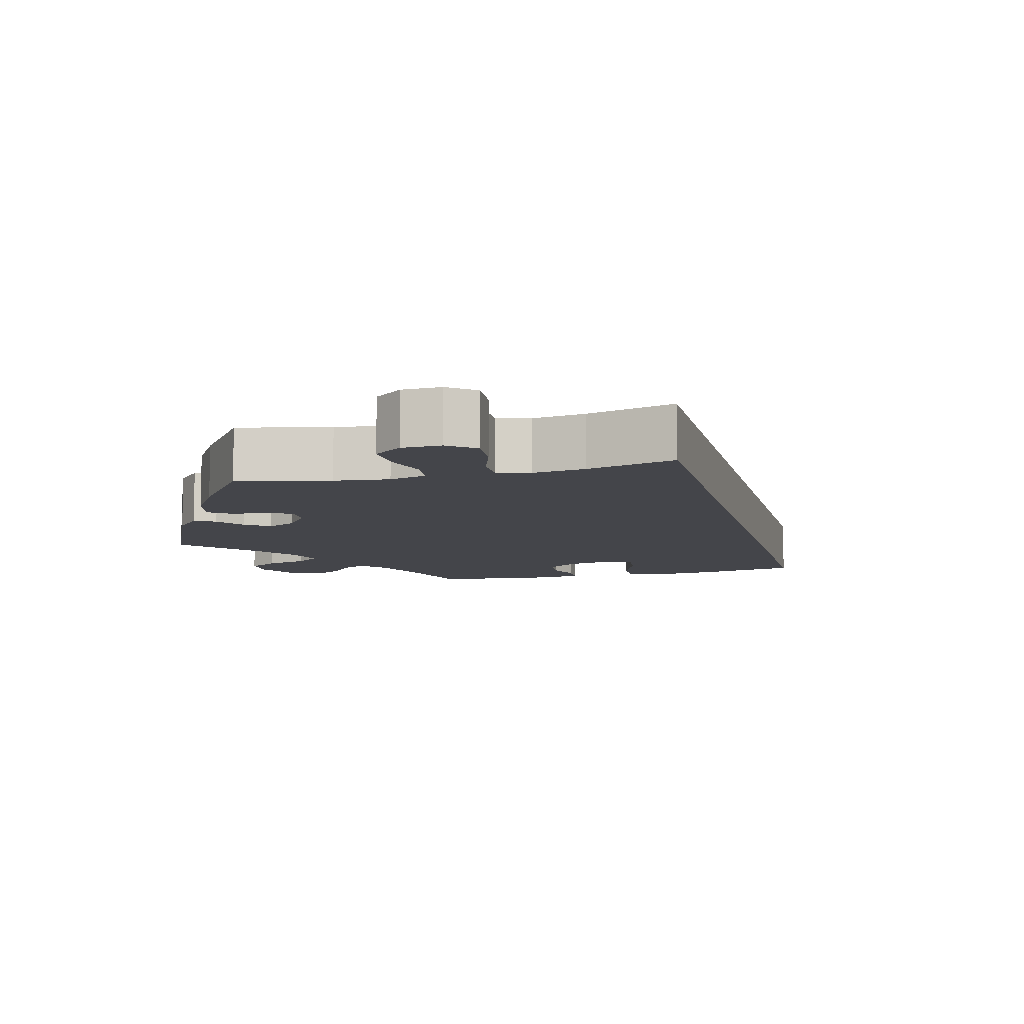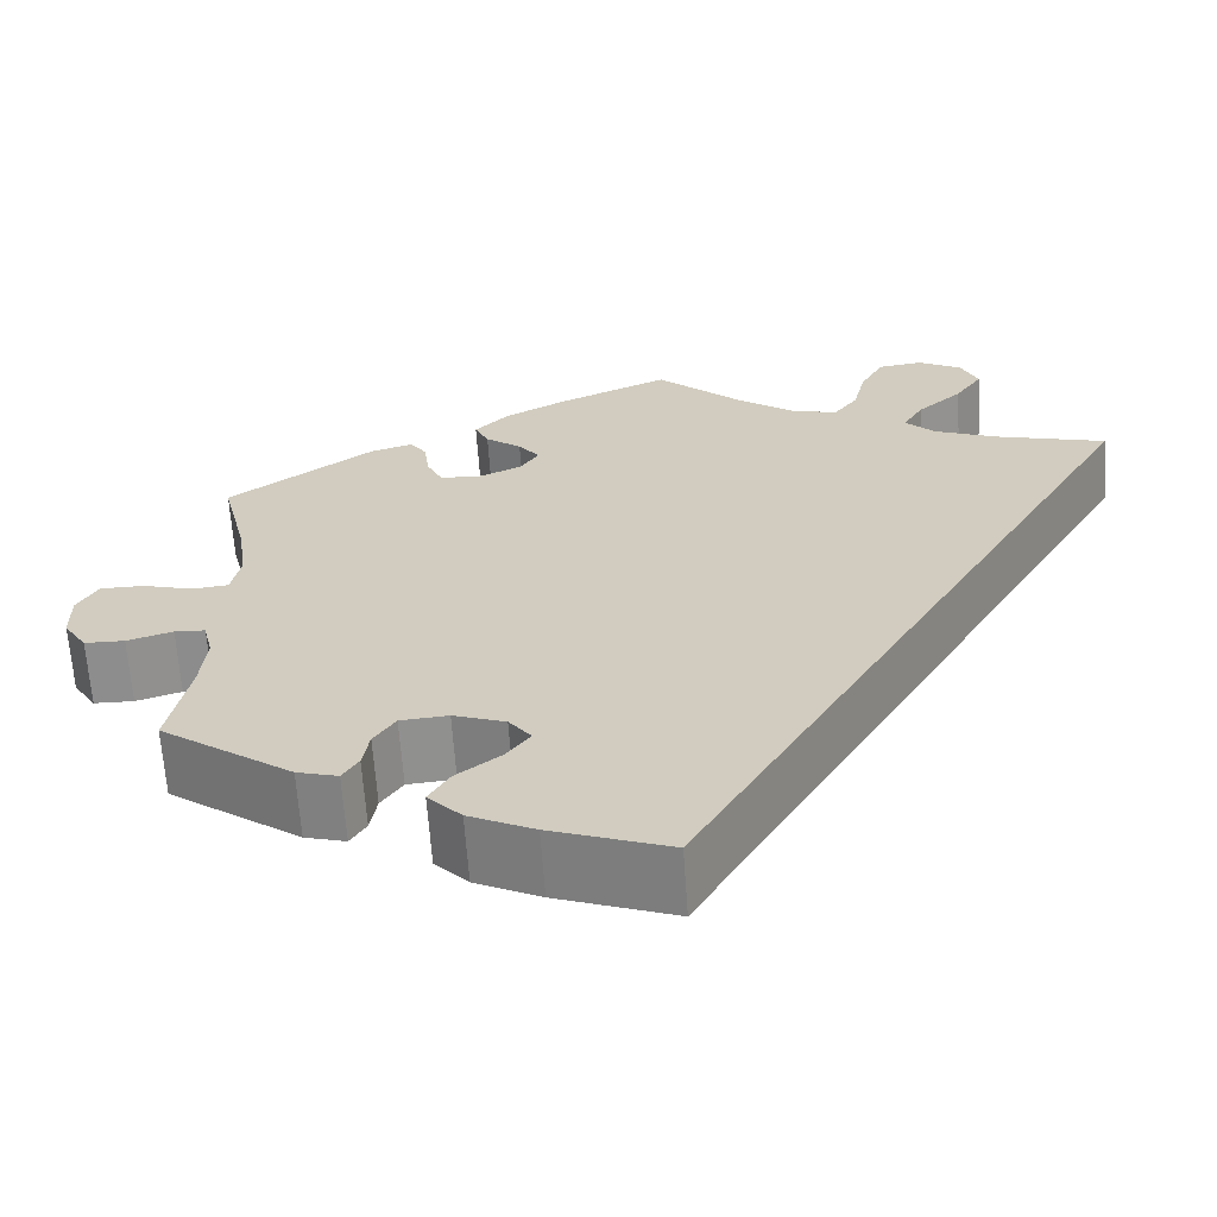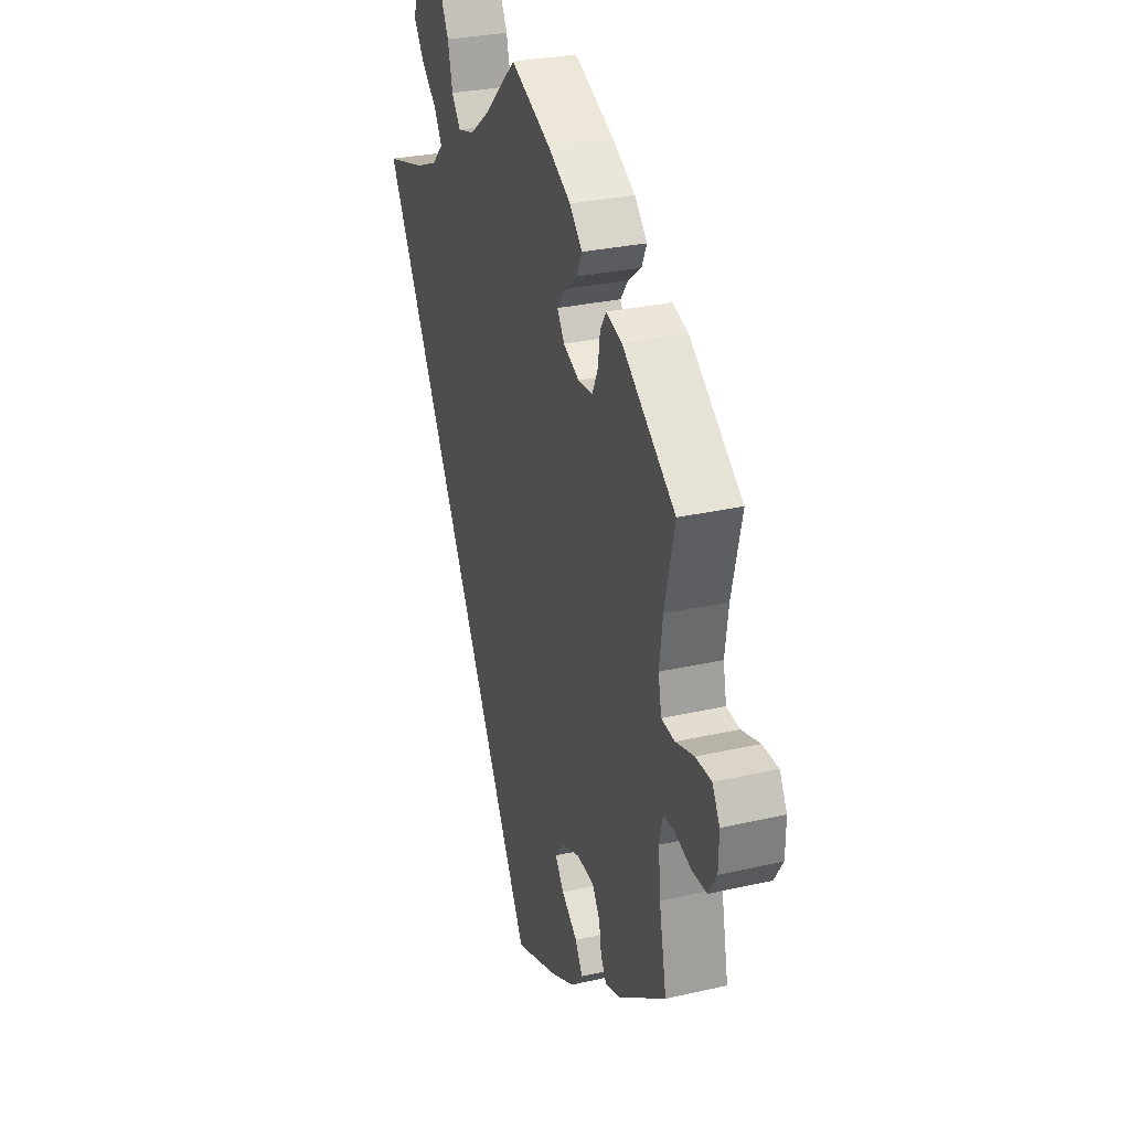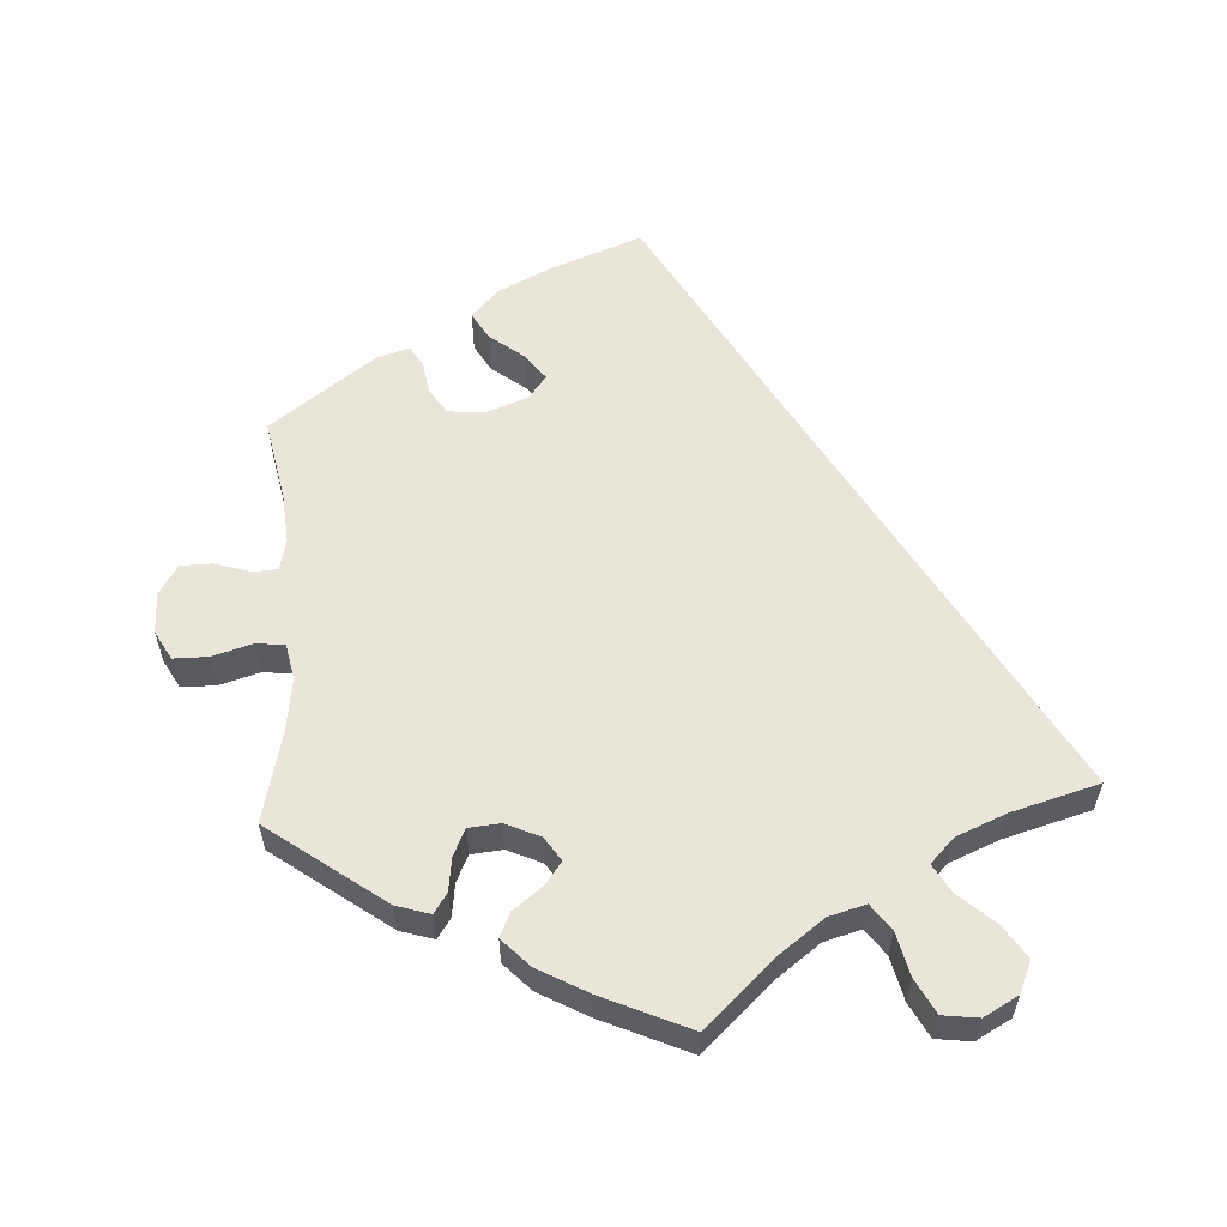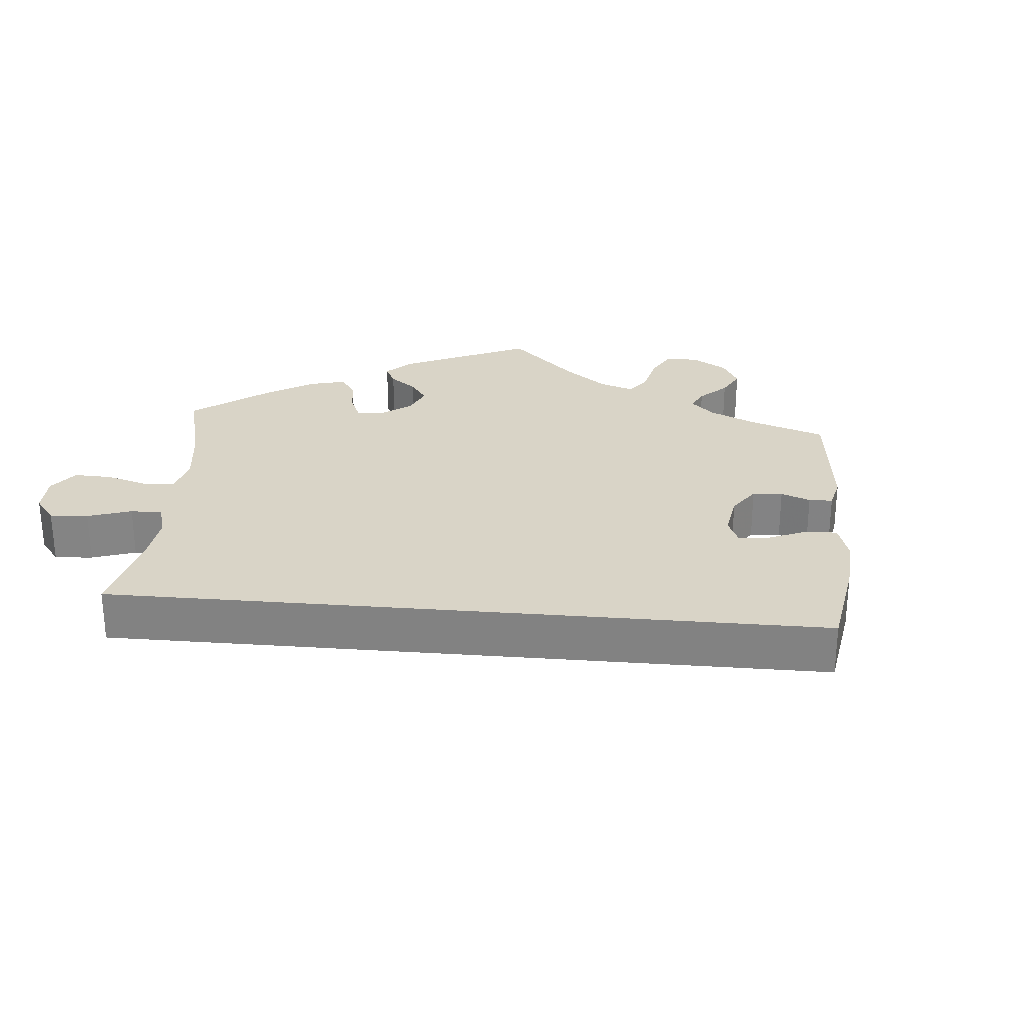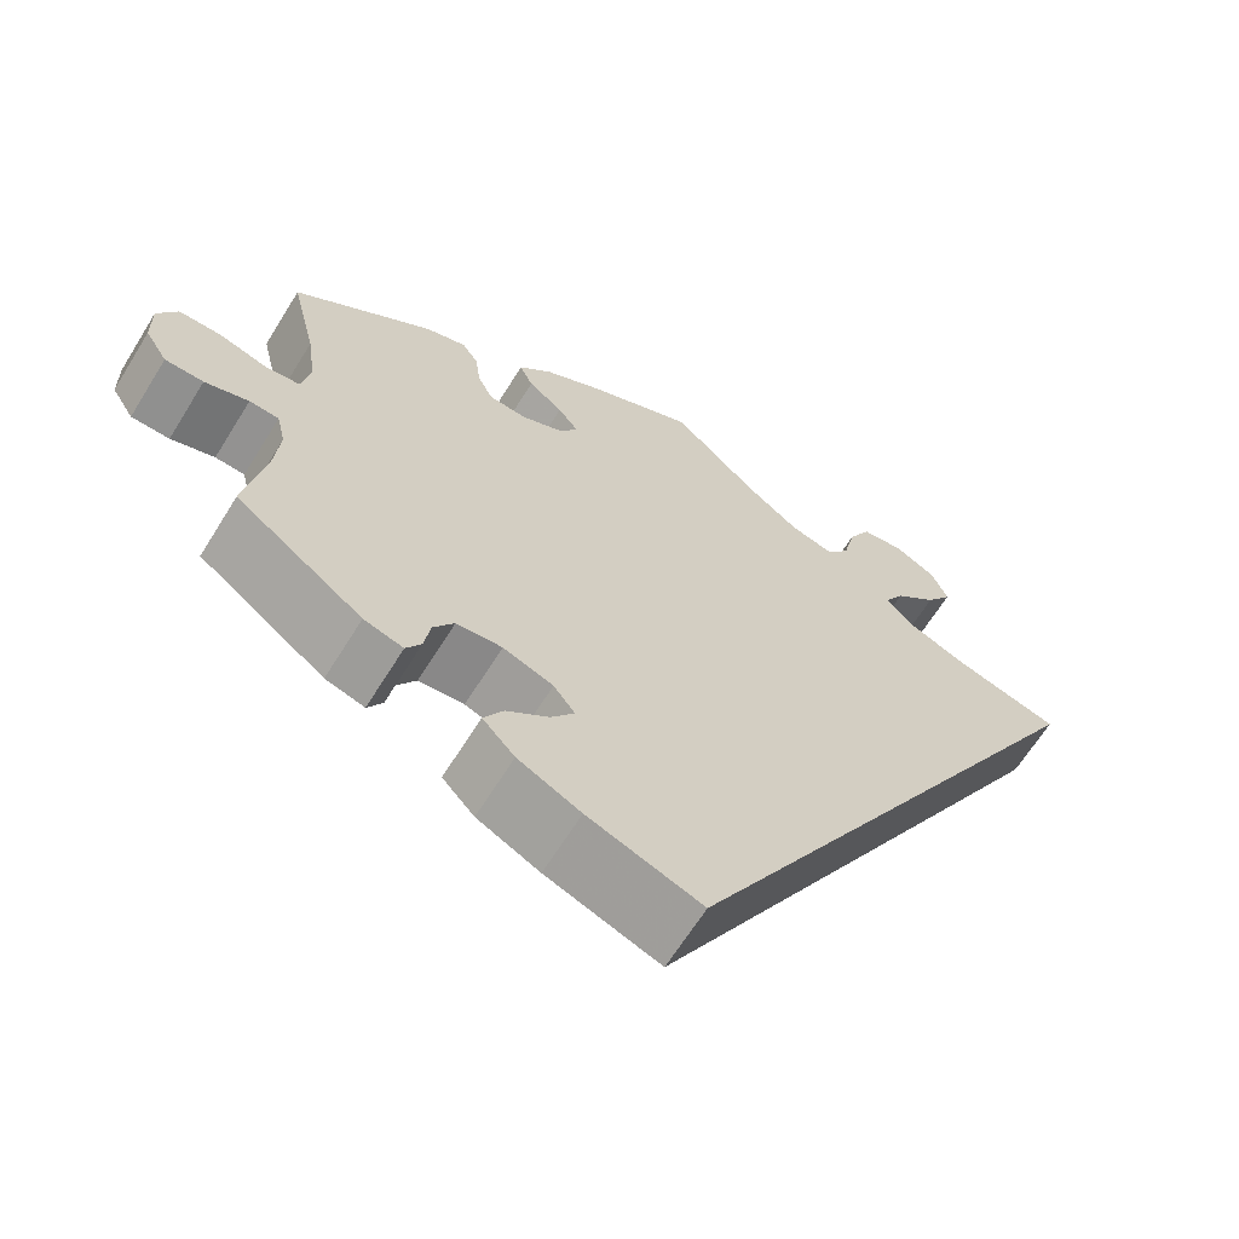
<metadata>
{"format":"obj","ext":"obj","renderer":"f3d","projection":"perspective","resolution":1024,"background":"white","views":[{"elev":-9.3,"azim":44.6,"up":"+Y"},{"elev":-64.9,"azim":4.0,"up":"+Z"},{"elev":29.3,"azim":-108.7,"up":"+Z"},{"elev":58.3,"azim":-3.1,"up":"+Y"},{"elev":28.6,"azim":125.0,"up":"+Y"},{"elev":-65.0,"azim":-31.8,"up":"+Z"}]}
</metadata>
<code>
v -0.126 0.07 -0.53
v -0.196 0.07 -0.495
v -0.232 0.07 -0.456
v -0.21 0.07 -0.419
v -0.163 0.07 -0.383
v -0.137 0.07 -0.348
v -0.161 0.07 -0.316
v -0.217 0.07 -0.295
v -0.268 0.07 -0.299
v -0.291 0.07 -0.334
v -0.298 0.07 -0.377
v -0.315 0.07 -0.405
v -0.359 0.07 -0.392
v -0.501 0.07 -0.288
v -0.479 0.07 -0.176
v -0.473 0.07 -0.109
v -0.483 0.07 -0.066
v -0.516 0.07 -0.064
v -0.565 0.07 -0.079
v -0.608 0.07 -0.078
v -0.633 0.07 -0.038
v -0.634 0.07 0.018
v -0.612 0.07 0.057
v -0.565 0.07 0.057
v -0.511 0.07 0.041
v -0.472 0.07 0.045
v -0.462 0.07 0.094
v -0.472 0.07 0.167
v -0.501 0.07 0.289
v -0.344 0.07 0.403
v -0.298 0.07 0.417
v -0.28 0.07 0.39
v -0.274 0.07 0.344
v -0.257 0.07 0.308
v -0.214 0.07 0.304
v -0.167 0.07 0.325
v -0.146 0.07 0.357
v -0.169 0.07 0.388
v -0.208 0.07 0.418
v -0.223 0.07 0.451
v -0.186 0.07 0.489
v -0.118 0.07 0.526
v 0 0.07 0.578
v 0.094 0.07 0.49
v 0.154 0.07 0.445
v 0.204 0.07 0.431
v 0.23 0.07 0.466
v 0.244 0.07 0.525
v 0.269 0.07 0.572
v 0.317 0.07 0.578
v 0.364 0.07 0.552
v 0.382 0.07 0.509
v 0.352 0.07 0.465
v 0.304 0.07 0.422
v 0.282 0.07 0.384
v 0.314 0.07 0.351
v 0.381 0.07 0.323
v 0.5 0.07 0.289
v 0.001 0.07 -0.578
v -0.126 0 -0.53
v -0.196 0 -0.495
v -0.232 0 -0.456
v -0.21 0 -0.419
v -0.163 0 -0.383
v -0.137 0 -0.348
v -0.161 0 -0.316
v -0.217 0 -0.295
v -0.268 0 -0.299
v -0.291 0 -0.334
v -0.298 0 -0.377
v -0.315 0 -0.405
v -0.359 0 -0.392
v -0.501 0 -0.288
v -0.479 0 -0.176
v -0.473 0 -0.109
v -0.483 0 -0.066
v -0.516 0 -0.064
v -0.565 0 -0.079
v -0.608 0 -0.078
v -0.633 0 -0.038
v -0.634 0 0.018
v -0.612 0 0.057
v -0.565 0 0.057
v -0.511 0 0.041
v -0.472 0 0.045
v -0.462 0 0.094
v -0.472 0 0.167
v -0.501 0 0.289
v -0.344 0 0.403
v -0.298 0 0.417
v -0.28 0 0.39
v -0.274 0 0.344
v -0.257 0 0.308
v -0.214 0 0.304
v -0.167 0 0.325
v -0.146 0 0.357
v -0.169 0 0.388
v -0.208 0 0.418
v -0.223 0 0.451
v -0.186 0 0.489
v -0.118 0 0.526
v 0 0 0.578
v 0.094 0 0.49
v 0.154 0 0.445
v 0.204 0 0.431
v 0.23 0 0.466
v 0.244 0 0.525
v 0.269 0 0.572
v 0.317 0 0.578
v 0.364 0 0.552
v 0.382 0 0.509
v 0.352 0 0.465
v 0.304 0 0.422
v 0.282 0 0.384
v 0.314 0 0.351
v 0.381 0 0.323
v 0.5 0 0.289
v 0.001 0 -0.578
f 57 58 59 1
f 56 57 1 2
f 55 56 2
f 51 52 53 54
f 51 54 55
f 47 48 49 50
f 46 47 50 51
f 41 42 43 44
f 41 44 45
f 38 39 40 41
f 37 38 41 45
f 36 37 45 46
f 30 31 32 33
f 28 29 30 33
f 27 28 33 34
f 26 27 34 35
f 22 23 24 25
f 22 25 26
f 21 22 26
f 18 19 20 21
f 17 18 21 26
f 16 17 26 35
f 12 13 14 15
f 10 11 12 15
f 9 10 15 16
f 8 9 16 35
f 2 3 4 5
f 2 5 6
f 46 51 55 2
f 7 8 35 36
f 6 7 36 46
f 2 6 46
f 60 118 117 116
f 61 60 116 115
f 61 115 114
f 113 112 111 110
f 114 113 110
f 109 108 107 106
f 110 109 106 105
f 103 102 101 100
f 104 103 100
f 100 99 98 97
f 104 100 97 96
f 105 104 96 95
f 92 91 90 89
f 92 89 88 87
f 93 92 87 86
f 94 93 86 85
f 84 83 82 81
f 85 84 81
f 85 81 80
f 80 79 78 77
f 85 80 77 76
f 94 85 76 75
f 74 73 72 71
f 74 71 70 69
f 75 74 69 68
f 94 75 68 67
f 64 63 62 61
f 65 64 61
f 61 114 110 105
f 95 94 67 66
f 105 95 66 65
f 105 65 61
f 1 60 61 2
f 2 61 62 3
f 3 62 63 4
f 4 63 64 5
f 5 64 65 6
f 6 65 66 7
f 7 66 67 8
f 8 67 68 9
f 9 68 69 10
f 10 69 70 11
f 11 70 71 12
f 12 71 72 13
f 13 72 73 14
f 14 73 74 15
f 15 74 75 16
f 16 75 76 17
f 17 76 77 18
f 18 77 78 19
f 19 78 79 20
f 20 79 80 21
f 21 80 81 22
f 22 81 82 23
f 23 82 83 24
f 24 83 84 25
f 25 84 85 26
f 26 85 86 27
f 27 86 87 28
f 28 87 88 29
f 29 88 89 30
f 30 89 90 31
f 31 90 91 32
f 32 91 92 33
f 33 92 93 34
f 34 93 94 35
f 35 94 95 36
f 36 95 96 37
f 37 96 97 38
f 38 97 98 39
f 39 98 99 40
f 40 99 100 41
f 41 100 101 42
f 42 101 102 43
f 43 102 103 44
f 44 103 104 45
f 45 104 105 46
f 46 105 106 47
f 47 106 107 48
f 48 107 108 49
f 49 108 109 50
f 50 109 110 51
f 51 110 111 52
f 52 111 112 53
f 53 112 113 54
f 54 113 114 55
f 55 114 115 56
f 56 115 116 57
f 57 116 117 58
f 58 117 118 59
f 59 118 60 1

</code>
